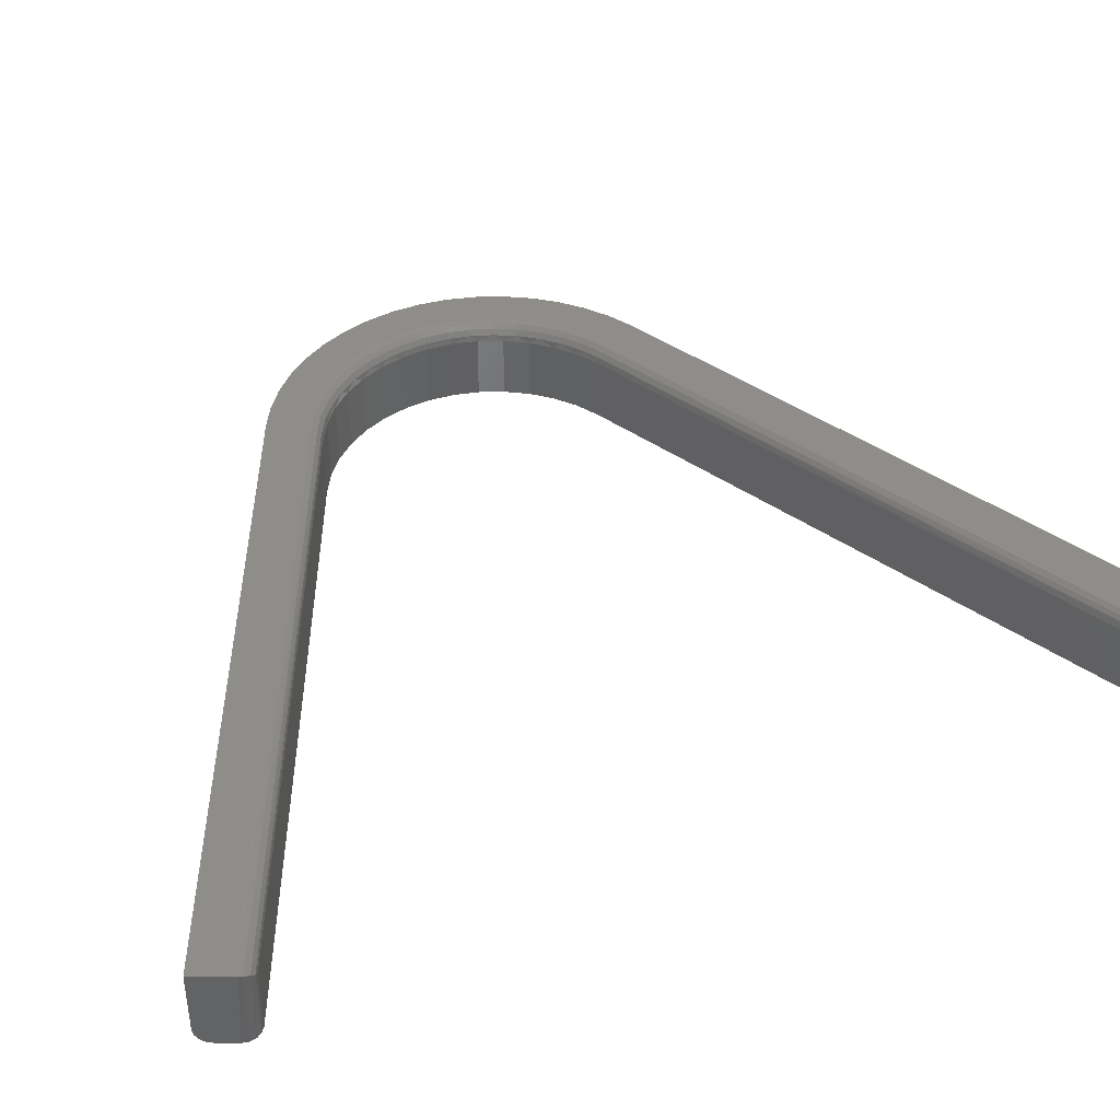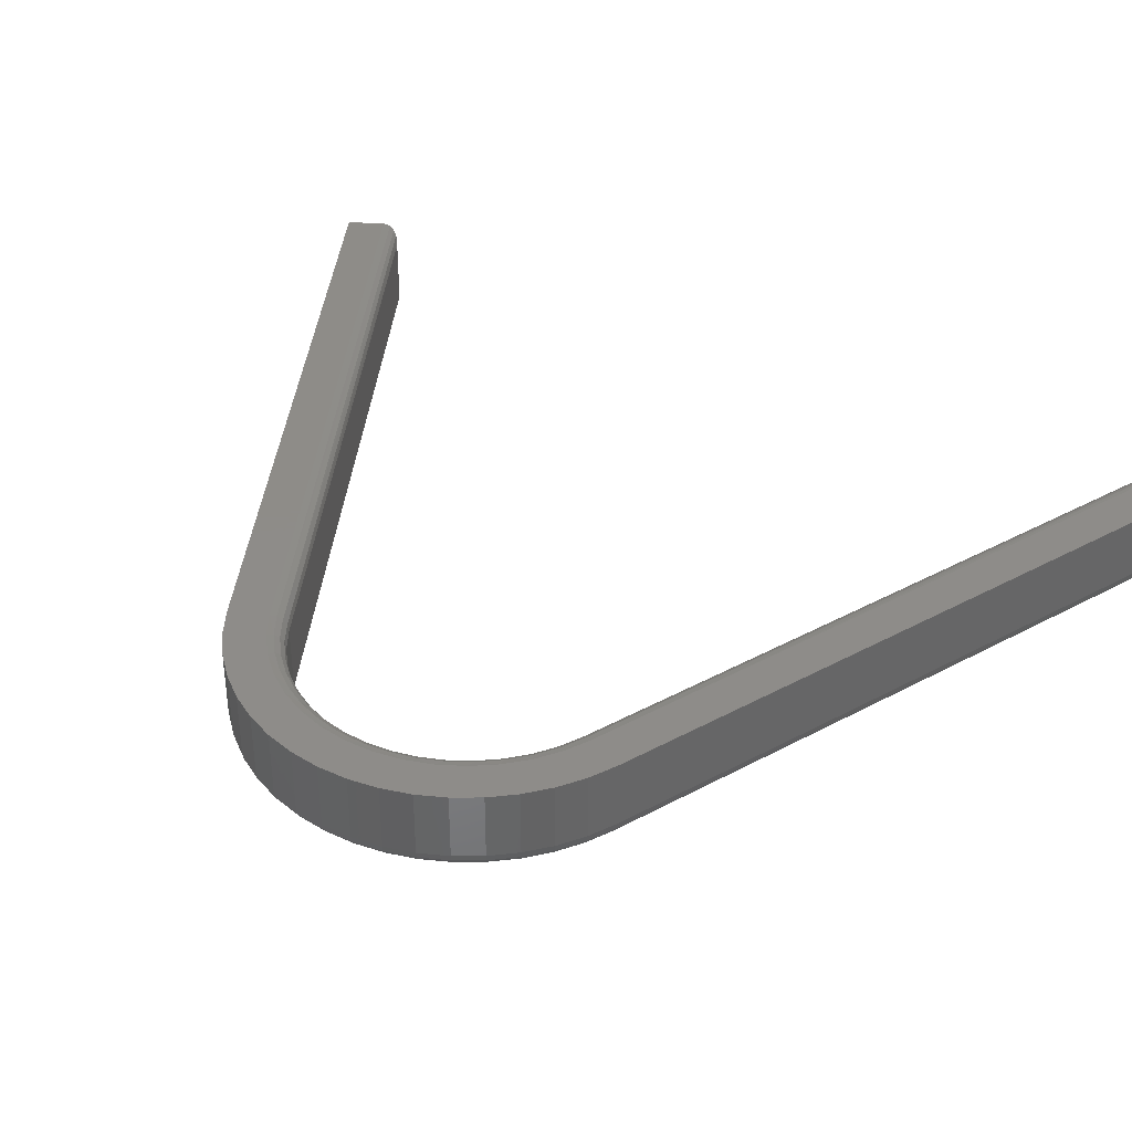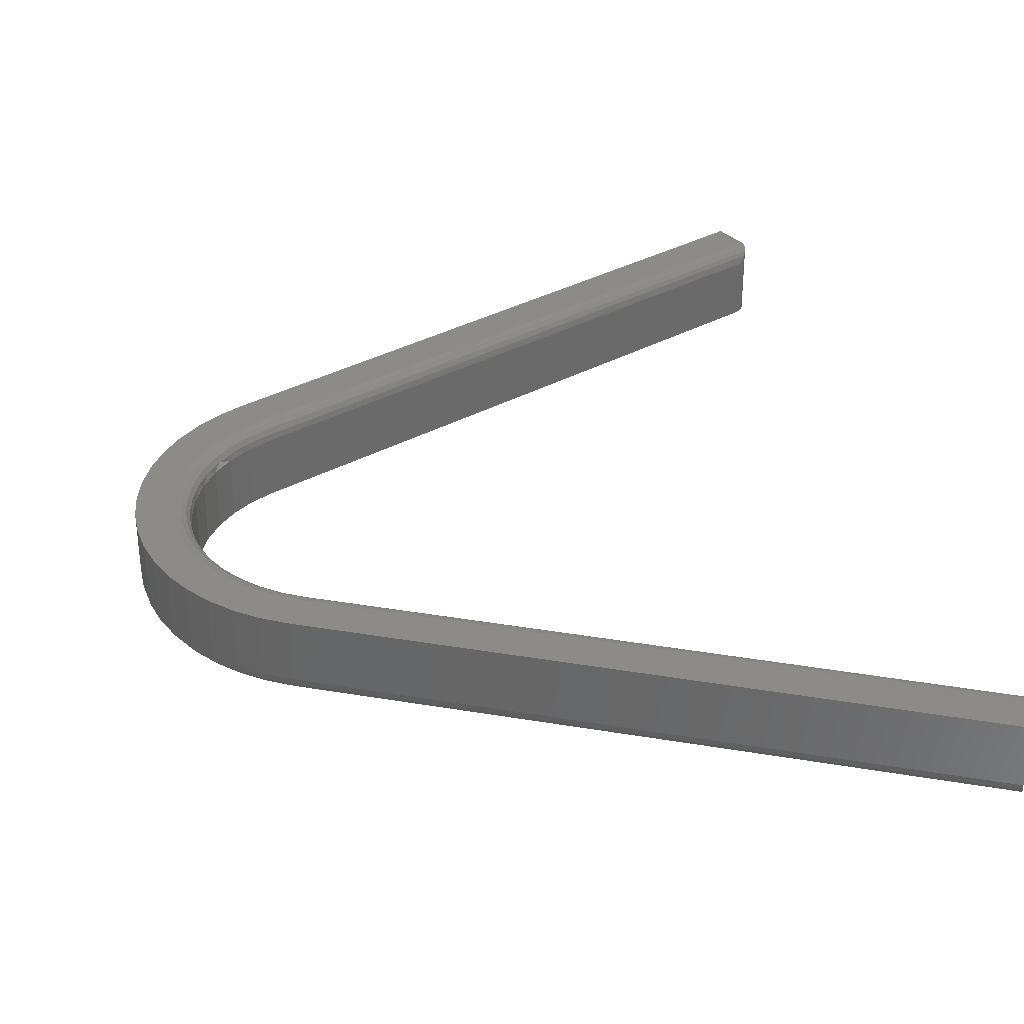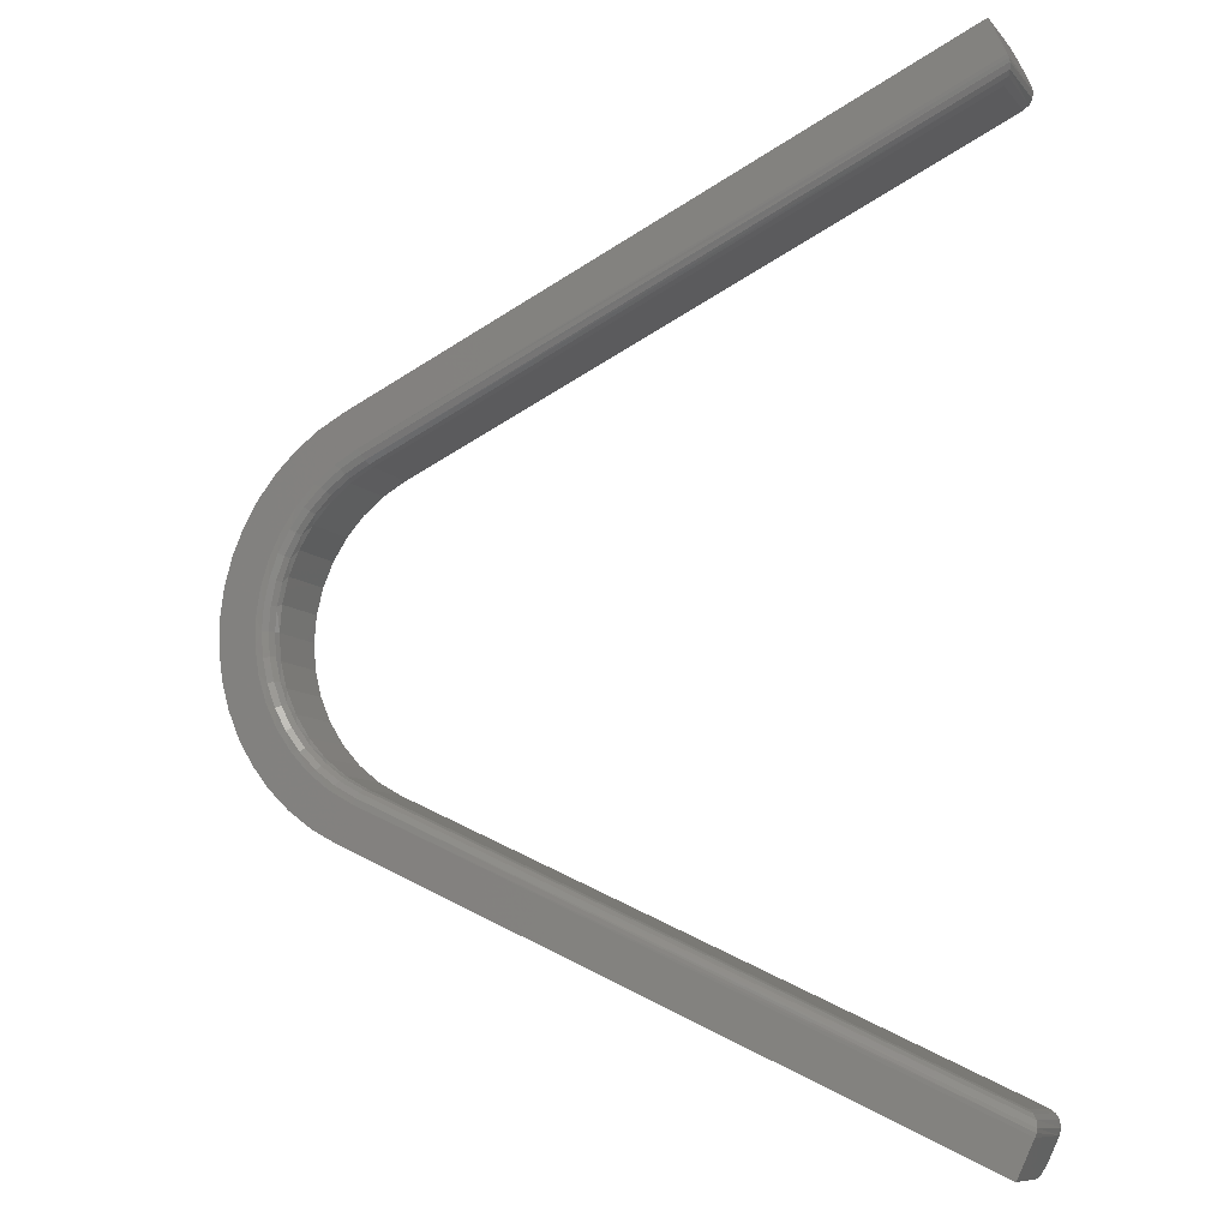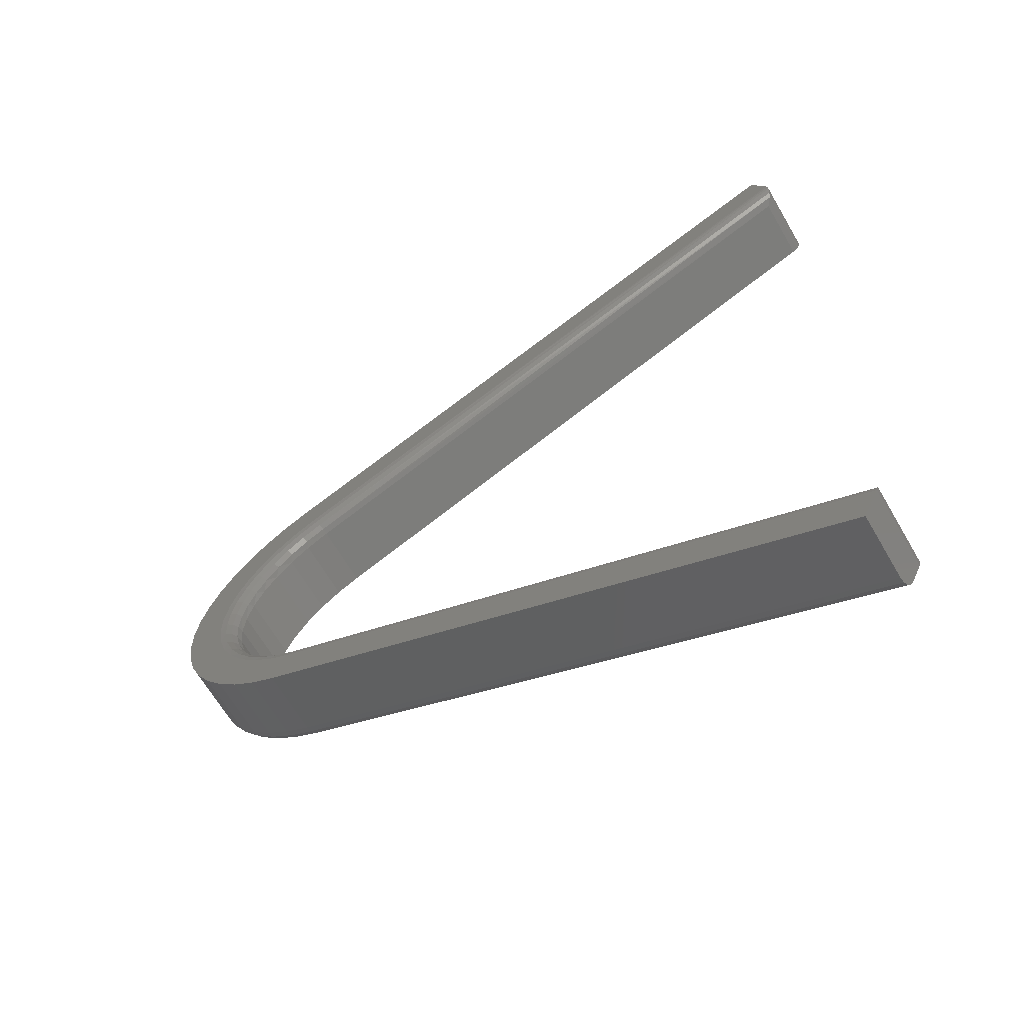
<metadata>
{"format":"stl","ext":"stl","renderer":"f3d","projection":"perspective","resolution":1024,"background":"white","views":[{"elev":41.5,"azim":65.4,"up":"+Z"},{"elev":37.9,"azim":-59.7,"up":"+Z"},{"elev":33.9,"azim":-12.0,"up":"+Z"},{"elev":-9.5,"azim":22.8,"up":"+Y"},{"elev":-65.5,"azim":30.2,"up":"+Y"}]}
</metadata>
<code>
# stl→obj: 238 verts, 472 faces
v -4.783 -3.623 0
v -4.879 -5.564 0
v -5.305 -2.804 0
v -7.4 3.407e-15 0
v -7.326 1.046 0
v -7.326 -1.046 0
v -5.921 0.9681 0
v -6 3.674e-16 0
v -6.241 3.976 0
v 19.75 -16.49 0
v 19.41 -17.22 0
v 19.46 -15.69 0
v 19.65 -15.83 0
v 19.77 -16.03 0
v 19.8 -16.26 0
v 19.75 16.49 0
v 19.8 16.26 0
v 19.77 16.03 0
v 19.65 15.83 0
v 19.46 15.69 0
v 19.41 17.22 0
v -5.921 -0.9681 0
v -6.241 -3.976 0
v -5.688 -1.911 0
v -5.617 -4.818 0
v -2.536 -5.438 0
v -3.127 -6.707 0
v -3.38 -4.957 0
v -4.044 -6.197 0
v -4.136 -4.347 0
v -6.74 -3.054 0
v -6.74 3.054 0
v -7.104 -2.071 0
v -7.104 2.071 0
v -4.783 3.623 0
v -5.305 2.804 0
v -4.879 5.564 0
v -5.688 1.911 0
v -5.617 4.818 0
v -2.536 5.438 0
v -3.38 4.957 0
v -3.127 6.707 0
v -4.136 4.347 0
v -4.044 6.197 0
v 19.75 -16.49 3
v 19.15 -17.76 3
v 19.15 -17.76 0.6
v 19.17 -17.72 0.3704
v 19.23 -17.6 0.1757
v 19.31 -17.42 0.04567
v 19.31 17.42 0.04567
v 19.23 17.6 0.1757
v 19.17 17.72 0.3704
v 19.15 17.76 0.6
v 19.15 17.76 3
v 19.75 16.49 3
v -5.696 -3.333 3
v -5.174 -6.102 3
v -5.129 -4.154 3
v -5.696 3.333 3
v -5.129 4.154 3
v -5.174 6.102 3
v -5.94 -5.359 3
v -6.134 -2.437 3
v -6.431 -1.485 3
v -6.581 -0.4987 3
v -6.6 -4.521 3
v -4.445 -4.879 3
v -4.316 -6.736 3
v -3.659 -5.493 3
v -3.381 -7.25 3
v -2.789 -5.982 3
v -7.982 0.5335 3
v -7.982 -0.5335 3
v -7.84 1.591 3
v -7.84 -1.591 3
v -7.559 2.62 3
v -7.559 -2.62 3
v -7.143 3.603 3
v -7.143 -3.603 3
v -6.6 4.521 3
v -6.431 1.485 3
v -5.94 5.359 3
v -6.581 0.4987 3
v -6.134 2.437 3
v -4.316 6.736 3
v -4.445 4.879 3
v -3.381 7.25 3
v -3.659 5.493 3
v -2.789 5.982 3
v -2.536 5.438 2.4
v 19.46 15.69 2.4
v -5.921 -0.9681 2.4
v -5.688 -1.911 2.4
v -5.305 -2.804 2.4
v -4.783 -3.623 2.4
v -4.136 -4.347 2.4
v -3.38 -4.957 2.4
v -2.536 -5.438 2.4
v -6 3.674e-16 2.4
v -5.921 0.9681 2.4
v -5.688 1.911 2.4
v -5.305 2.804 2.4
v -4.783 3.623 2.4
v -4.136 4.347 2.4
v -3.38 4.957 2.4
v 19.46 -15.69 2.4
v 19.62 -15.81 2.596
v 19.75 -15.98 2.784
v 19.8 -16.22 2.935
v 19.79 -16.35 2.983
v -2.555 5.479 2.63
v 19.68 15.87 2.676
v -2.61 5.597 2.824
v 19.77 16.03 2.824
v -2.692 5.774 2.954
v 19.8 16.23 2.941
v 19.79 16.36 2.984
v -2.555 -5.479 2.63
v -2.61 -5.597 2.824
v -2.692 -5.774 2.954
v -3.481 5.335 2.954
v -3.481 -5.335 2.954
v -3.304 -5.063 2.63
v -3.304 5.063 2.63
v -4.2 4.79 2.954
v -3.986 4.545 2.63
v -4.835 4.148 2.954
v -4.589 3.936 2.63
v -5.373 3.423 2.954
v -5.099 3.248 2.63
v -5.803 2.629 2.954
v -5.507 2.495 2.63
v -6.116 1.783 2.954
v -5.804 1.692 2.63
v -6.306 0.9003 2.954
v -5.985 0.8545 2.63
v -6.37 8.882e-16 2.954
v -6.306 -0.9003 2.954
v -5.985 -0.8545 2.63
v -6.046 1.332e-15 2.63
v -6.116 -1.783 2.954
v -5.804 -1.692 2.63
v -5.803 -2.629 2.954
v -5.507 -2.495 2.63
v -5.373 -3.423 2.954
v -5.099 -3.248 2.63
v -4.835 -4.148 2.954
v -4.589 -3.936 2.63
v -4.2 -4.79 2.954
v -3.986 -4.545 2.63
v -3.375 -5.172 2.824
v -3.375 5.172 2.824
v -4.072 4.643 2.824
v -4.687 4.021 2.824
v -5.209 3.318 2.824
v -5.625 2.549 2.824
v -5.929 1.728 2.824
v -6.114 0.8728 2.824
v -6.176 1.332e-15 2.824
v -6.114 -0.8728 2.824
v -5.929 -1.728 2.824
v -5.625 -2.549 2.824
v -5.209 -3.318 2.824
v -4.687 -4.021 2.824
v -4.072 -4.643 2.824
v -3.381 -7.25 0.6
v -4.316 -6.736 0.6
v -5.174 -6.102 0.6
v -5.94 -5.359 0.6
v -6.6 -4.521 0.6
v -7.143 -3.603 0.6
v -7.559 -2.62 0.6
v -7.84 -1.591 0.6
v -7.982 -0.5335 0.6
v -7.982 0.5335 0.6
v -7.84 1.591 0.6
v -7.559 2.62 0.6
v -7.143 3.603 0.6
v -6.6 4.521 0.6
v -5.94 5.359 0.6
v -5.174 6.102 0.6
v -4.316 6.736 0.6
v -3.381 7.25 0.6
v -3.362 7.209 0.3704
v -3.307 7.091 0.1757
v -3.224 6.915 0.04567
v -3.224 -6.915 0.04567
v -3.307 -7.091 0.1757
v -3.362 -7.209 0.3704
v -4.116 6.424 0.04567
v -4.116 -6.424 0.04567
v -4.934 5.819 0.04567
v -5.665 5.111 0.04567
v -6.294 4.312 0.04567
v -6.812 3.436 0.04567
v -7.209 2.499 0.04567
v -7.477 1.517 0.04567
v -7.613 0.5088 0.04567
v -7.613 -0.5088 0.04567
v -7.477 -1.517 0.04567
v -7.209 -2.499 0.04567
v -6.812 -3.436 0.04567
v -6.294 -4.312 0.04567
v -5.665 -5.111 0.04567
v -4.934 -5.819 0.04567
v -4.291 -6.698 0.3704
v -4.221 -6.588 0.1757
v -4.291 6.698 0.3704
v -4.221 6.588 0.1757
v -5.144 6.067 0.3704
v -5.06 5.968 0.1757
v -5.906 5.329 0.3704
v -5.809 5.241 0.1757
v -6.562 4.495 0.3704
v -6.455 4.422 0.1757
v -7.102 3.582 0.3704
v -6.986 3.523 0.1757
v -7.516 2.605 0.3704
v -7.393 2.563 0.1757
v -7.795 1.582 0.3704
v -7.668 1.556 0.1757
v -7.937 0.5304 0.3704
v -7.807 0.5218 0.1757
v -7.937 -0.5304 0.3704
v -7.807 -0.5218 0.1757
v -7.795 -1.582 0.3704
v -7.668 -1.556 0.1757
v -7.516 -2.605 0.3704
v -7.393 -2.563 0.1757
v -7.102 -3.582 0.3704
v -6.986 -3.523 0.1757
v -6.562 -4.495 0.3704
v -6.455 -4.422 0.1757
v -5.906 -5.329 0.3704
v -5.809 -5.241 0.1757
v -5.144 -6.067 0.3704
v -5.06 -5.968 0.1757
f 1 2 3
f 4 5 6
f 7 8 9
f 10 11 12
f 10 12 13
f 10 13 14
f 10 14 15
f 16 17 18
f 16 18 19
f 16 19 20
f 16 20 21
f 8 22 23
f 23 22 24
f 23 24 25
f 25 24 3
f 25 3 2
f 26 27 28
f 28 27 29
f 28 29 30
f 30 29 2
f 30 2 1
f 12 11 26
f 26 11 27
f 8 23 9
f 9 23 31
f 9 31 32
f 32 31 33
f 32 33 34
f 34 33 6
f 34 6 5
f 35 36 37
f 37 36 38
f 37 38 39
f 39 38 7
f 39 7 9
f 40 41 42
f 42 41 43
f 42 43 44
f 44 43 35
f 44 35 37
f 20 40 21
f 21 40 42
f 10 45 46
f 10 46 47
f 10 47 48
f 10 48 49
f 10 49 50
f 10 50 11
f 16 21 51
f 16 51 52
f 16 52 53
f 16 53 54
f 16 54 55
f 16 55 56
f 57 58 59
f 60 61 62
f 63 58 57
f 63 57 64
f 63 64 65
f 63 65 66
f 63 66 67
f 59 58 68
f 68 58 69
f 68 69 70
f 70 69 71
f 70 71 72
f 45 72 46
f 46 72 71
f 73 74 75
f 75 74 76
f 75 76 77
f 77 76 78
f 77 78 79
f 79 78 80
f 79 80 81
f 81 80 67
f 81 67 66
f 82 83 84
f 84 83 81
f 84 81 66
f 60 62 85
f 85 62 83
f 85 83 82
f 62 61 86
f 86 61 87
f 86 87 88
f 88 87 89
f 88 89 90
f 56 55 90
f 90 55 88
f 91 40 92
f 92 40 20
f 8 93 22
f 22 93 94
f 22 94 24
f 24 94 95
f 24 95 3
f 3 95 96
f 3 96 1
f 1 96 97
f 1 97 30
f 30 97 98
f 30 98 28
f 28 98 99
f 28 99 26
f 93 8 100
f 100 8 7
f 100 7 101
f 101 7 38
f 101 38 102
f 102 38 36
f 102 36 103
f 103 36 35
f 103 35 104
f 104 35 43
f 104 43 105
f 105 43 41
f 105 41 106
f 106 41 40
f 106 40 91
f 107 12 99
f 99 12 26
f 12 107 13
f 13 107 108
f 13 108 14
f 14 108 109
f 14 109 15
f 15 109 110
f 15 110 10
f 10 110 111
f 10 111 45
f 91 92 112
f 112 92 113
f 112 113 114
f 114 113 115
f 114 115 116
f 116 115 117
f 116 117 90
f 90 117 118
f 90 118 56
f 107 99 108
f 108 99 119
f 108 119 109
f 109 119 120
f 109 120 110
f 110 120 121
f 110 121 111
f 111 121 72
f 111 72 45
f 16 56 17
f 17 56 118
f 17 118 117
f 17 117 18
f 18 117 115
f 18 115 19
f 19 115 113
f 19 113 20
f 20 113 92
f 90 89 122
f 72 123 70
f 99 124 119
f 99 98 124
f 91 125 106
f 91 112 125
f 87 126 89
f 127 105 106
f 127 106 125
f 61 128 87
f 129 104 105
f 129 105 127
f 60 130 61
f 131 103 104
f 131 104 129
f 85 132 60
f 133 102 103
f 133 103 131
f 82 134 85
f 135 101 102
f 135 102 133
f 84 136 82
f 137 100 101
f 137 101 135
f 66 138 84
f 65 139 66
f 140 93 100
f 140 100 141
f 64 142 65
f 143 94 93
f 143 93 140
f 57 144 64
f 145 95 94
f 145 94 143
f 59 146 57
f 147 96 95
f 147 95 145
f 68 148 59
f 149 97 96
f 149 96 147
f 70 150 68
f 151 98 97
f 151 97 149
f 124 98 151
f 100 137 141
f 119 124 120
f 120 124 152
f 120 152 121
f 121 152 123
f 121 123 72
f 125 112 153
f 153 112 114
f 153 114 122
f 122 114 116
f 122 116 90
f 127 125 154
f 154 125 153
f 154 153 126
f 126 153 122
f 126 122 89
f 129 127 155
f 155 127 154
f 155 154 128
f 128 154 126
f 128 126 87
f 131 129 156
f 156 129 155
f 156 155 130
f 130 155 128
f 130 128 61
f 133 131 157
f 157 131 156
f 157 156 132
f 132 156 130
f 132 130 60
f 135 133 158
f 158 133 157
f 158 157 134
f 134 157 132
f 134 132 85
f 137 135 159
f 159 135 158
f 159 158 136
f 136 158 134
f 136 134 82
f 141 137 160
f 160 137 159
f 160 159 138
f 138 159 136
f 138 136 84
f 140 141 161
f 161 141 160
f 161 160 139
f 139 160 138
f 139 138 66
f 143 140 162
f 162 140 161
f 162 161 142
f 142 161 139
f 142 139 65
f 145 143 163
f 163 143 162
f 163 162 144
f 144 162 142
f 144 142 64
f 147 145 164
f 164 145 163
f 164 163 146
f 146 163 144
f 146 144 57
f 149 147 165
f 165 147 164
f 165 164 148
f 148 164 146
f 148 146 59
f 151 149 166
f 166 149 165
f 166 165 150
f 150 165 148
f 150 148 68
f 124 151 152
f 152 151 166
f 152 166 123
f 123 166 150
f 123 150 70
f 71 167 46
f 46 167 47
f 167 71 168
f 168 71 69
f 168 69 169
f 169 69 58
f 169 58 170
f 170 58 63
f 170 63 171
f 171 63 67
f 171 67 172
f 172 67 80
f 172 80 173
f 173 80 78
f 173 78 174
f 174 78 76
f 174 76 175
f 175 76 74
f 175 74 176
f 176 74 73
f 176 73 177
f 177 73 75
f 177 75 178
f 178 75 77
f 178 77 179
f 179 77 79
f 179 79 180
f 180 79 81
f 180 81 181
f 181 81 83
f 181 83 182
f 182 83 62
f 182 62 183
f 183 62 86
f 183 86 184
f 184 86 88
f 88 55 184
f 184 55 54
f 184 54 185
f 185 54 53
f 185 53 186
f 186 53 52
f 186 52 187
f 187 52 51
f 187 51 42
f 42 51 21
f 27 11 188
f 188 11 50
f 188 50 189
f 189 50 49
f 189 49 190
f 190 49 48
f 190 48 167
f 167 48 47
f 42 44 191
f 27 192 29
f 37 193 44
f 39 194 37
f 9 195 39
f 32 196 9
f 34 197 32
f 5 198 34
f 4 199 5
f 6 200 4
f 33 201 6
f 31 202 33
f 23 203 31
f 25 204 23
f 2 205 25
f 29 206 2
f 167 168 190
f 190 168 207
f 190 207 189
f 189 207 208
f 189 208 188
f 188 208 192
f 188 192 27
f 183 184 209
f 209 184 185
f 209 185 210
f 210 185 186
f 210 186 191
f 191 186 187
f 191 187 42
f 182 183 211
f 211 183 209
f 211 209 212
f 212 209 210
f 212 210 193
f 193 210 191
f 193 191 44
f 181 182 213
f 213 182 211
f 213 211 214
f 214 211 212
f 214 212 194
f 194 212 193
f 194 193 37
f 180 181 215
f 215 181 213
f 215 213 216
f 216 213 214
f 216 214 195
f 195 214 194
f 195 194 39
f 179 180 217
f 217 180 215
f 217 215 218
f 218 215 216
f 218 216 196
f 196 216 195
f 196 195 9
f 178 179 219
f 219 179 217
f 219 217 220
f 220 217 218
f 220 218 197
f 197 218 196
f 197 196 32
f 177 178 221
f 221 178 219
f 221 219 222
f 222 219 220
f 222 220 198
f 198 220 197
f 198 197 34
f 176 177 223
f 223 177 221
f 223 221 224
f 224 221 222
f 224 222 199
f 199 222 198
f 199 198 5
f 175 176 225
f 225 176 223
f 225 223 226
f 226 223 224
f 226 224 200
f 200 224 199
f 200 199 4
f 174 175 227
f 227 175 225
f 227 225 228
f 228 225 226
f 228 226 201
f 201 226 200
f 201 200 6
f 173 174 229
f 229 174 227
f 229 227 230
f 230 227 228
f 230 228 202
f 202 228 201
f 202 201 33
f 172 173 231
f 231 173 229
f 231 229 232
f 232 229 230
f 232 230 203
f 203 230 202
f 203 202 31
f 171 172 233
f 233 172 231
f 233 231 234
f 234 231 232
f 234 232 204
f 204 232 203
f 204 203 23
f 170 171 235
f 235 171 233
f 235 233 236
f 236 233 234
f 236 234 205
f 205 234 204
f 205 204 25
f 169 170 237
f 237 170 235
f 237 235 238
f 238 235 236
f 238 236 206
f 206 236 205
f 206 205 2
f 168 169 207
f 207 169 237
f 207 237 208
f 208 237 238
f 208 238 192
f 192 238 206
f 192 206 29

</code>
